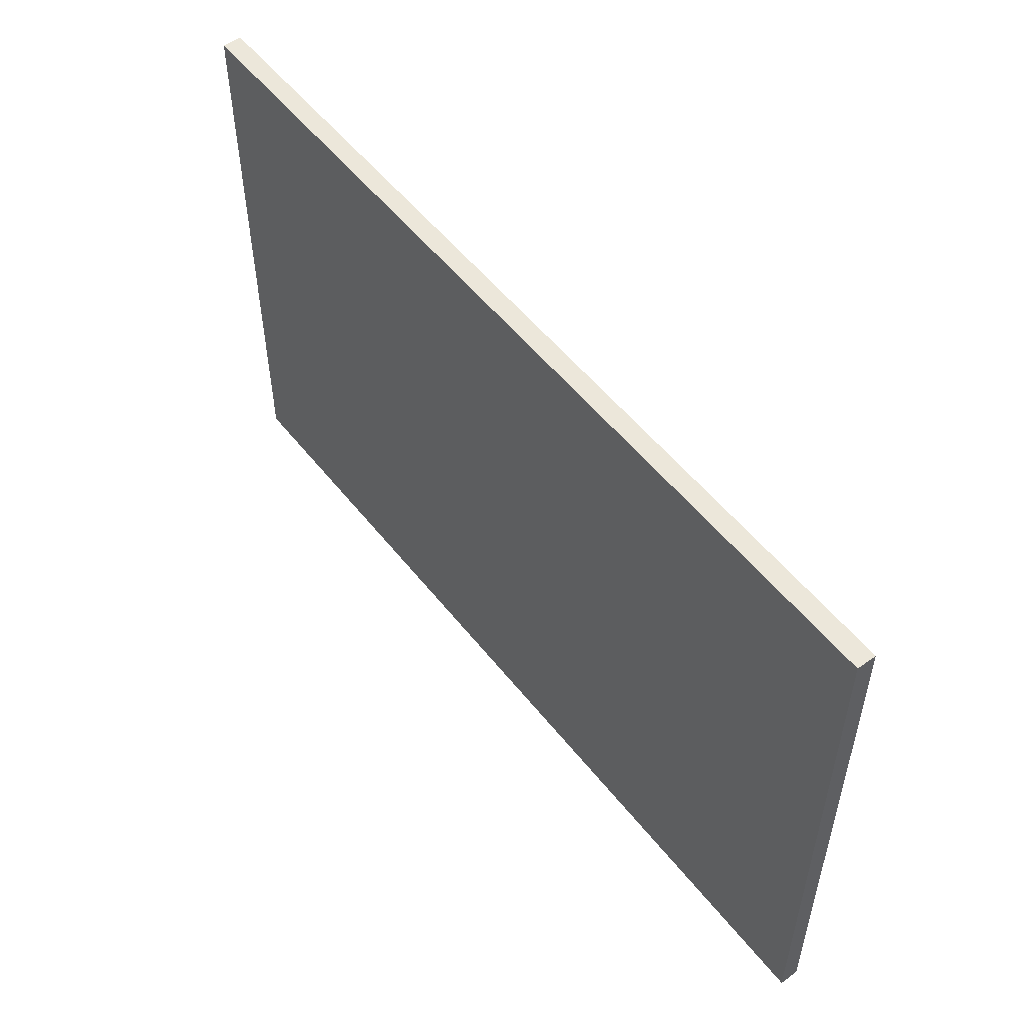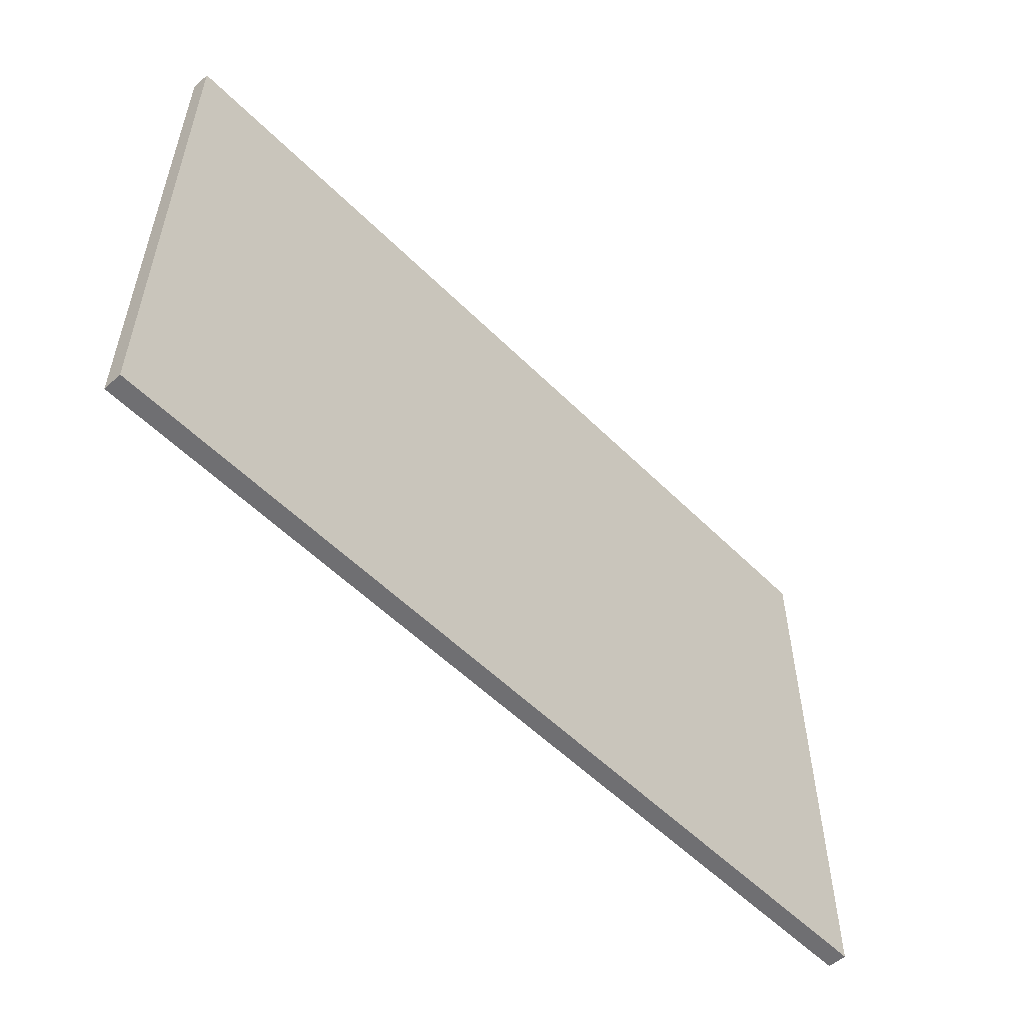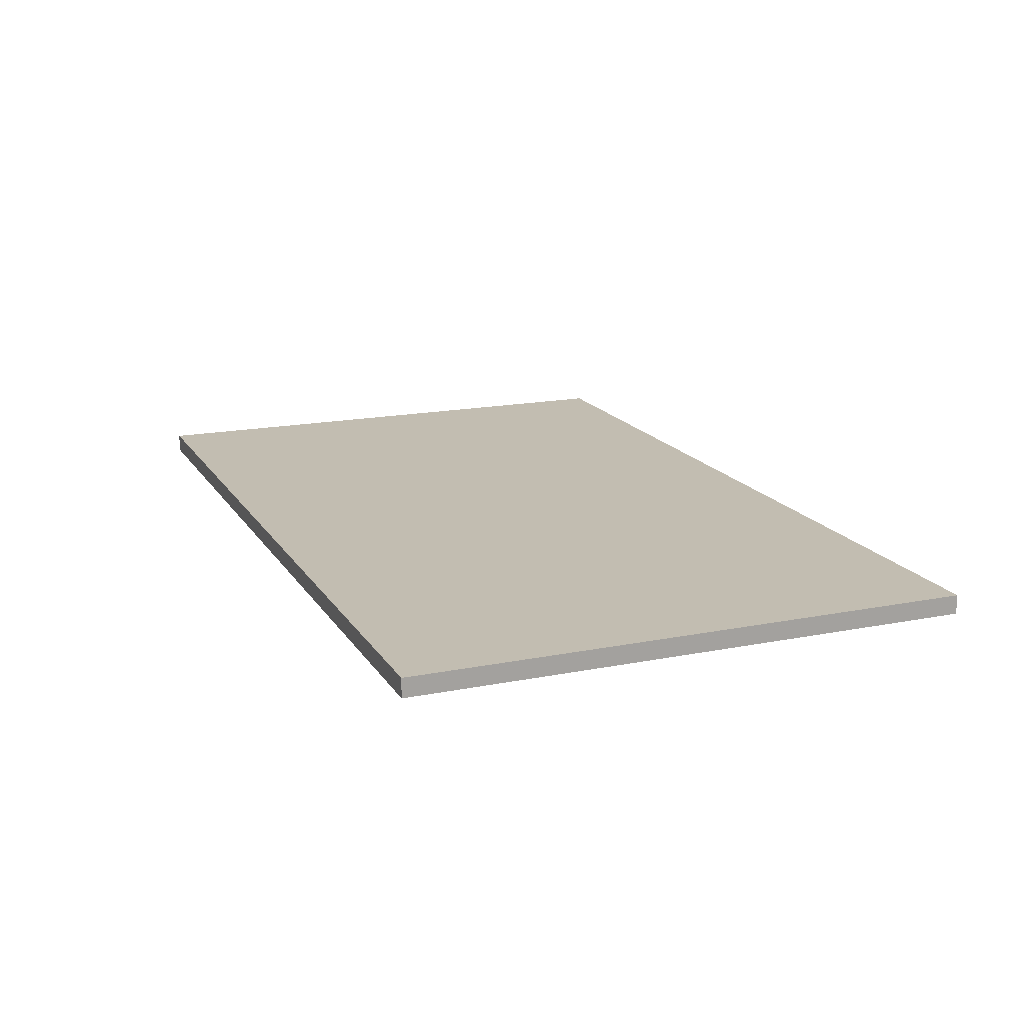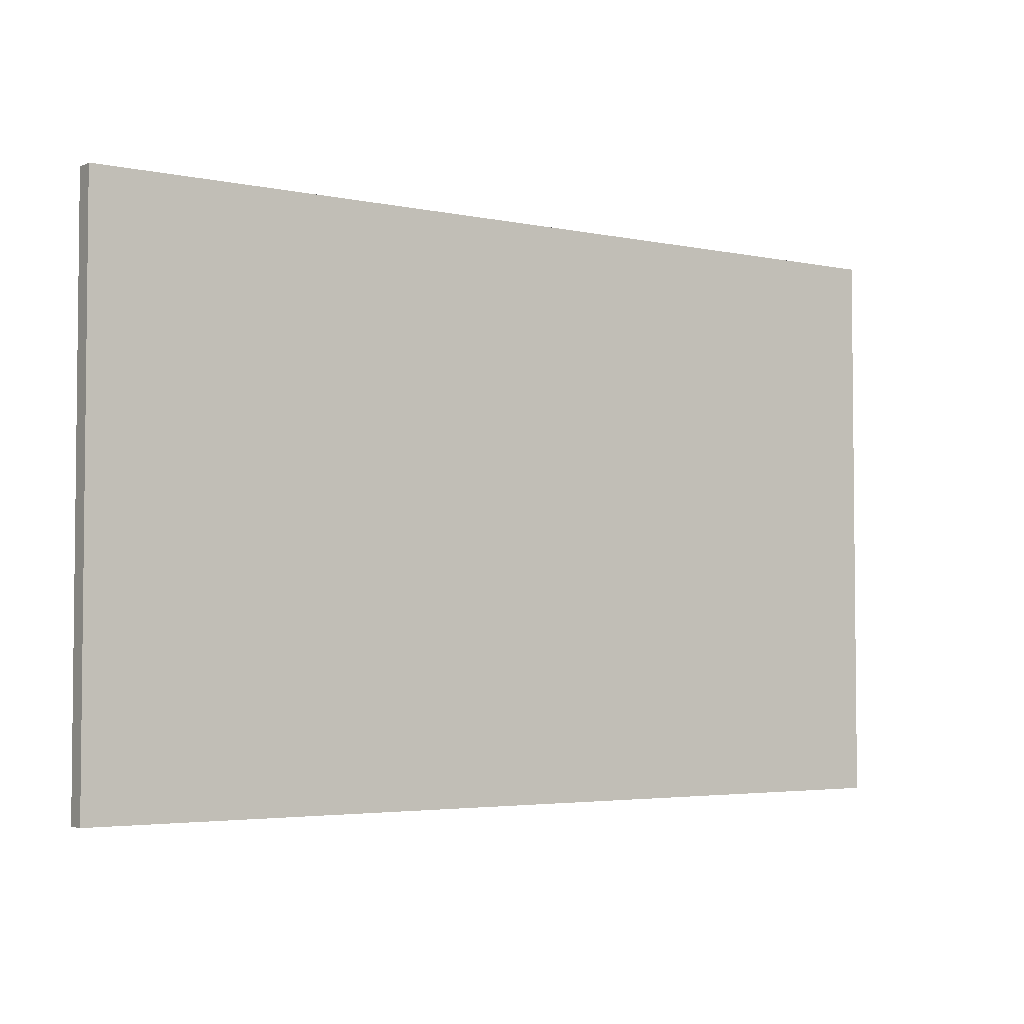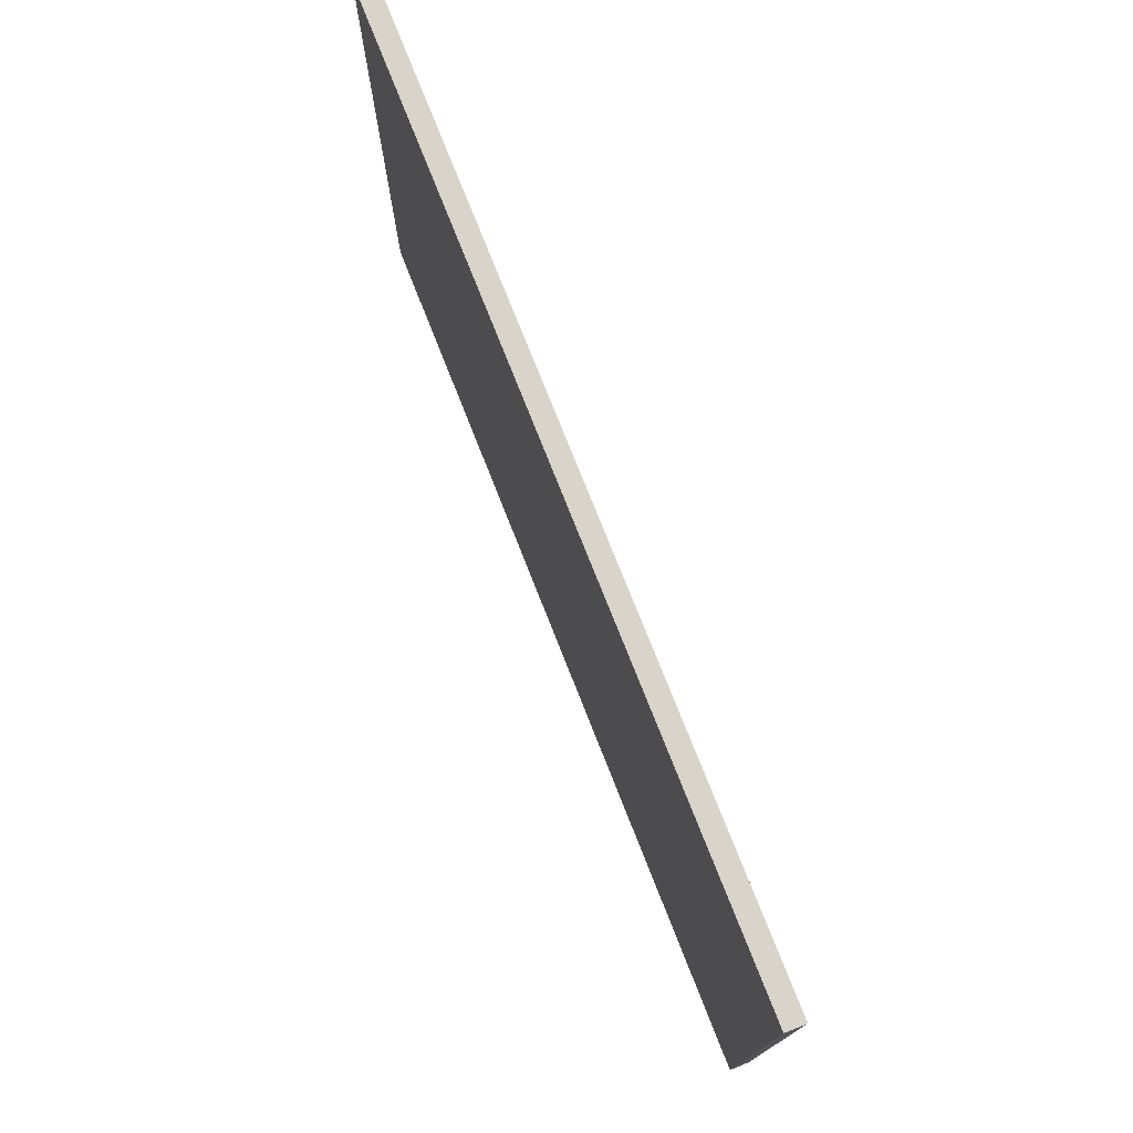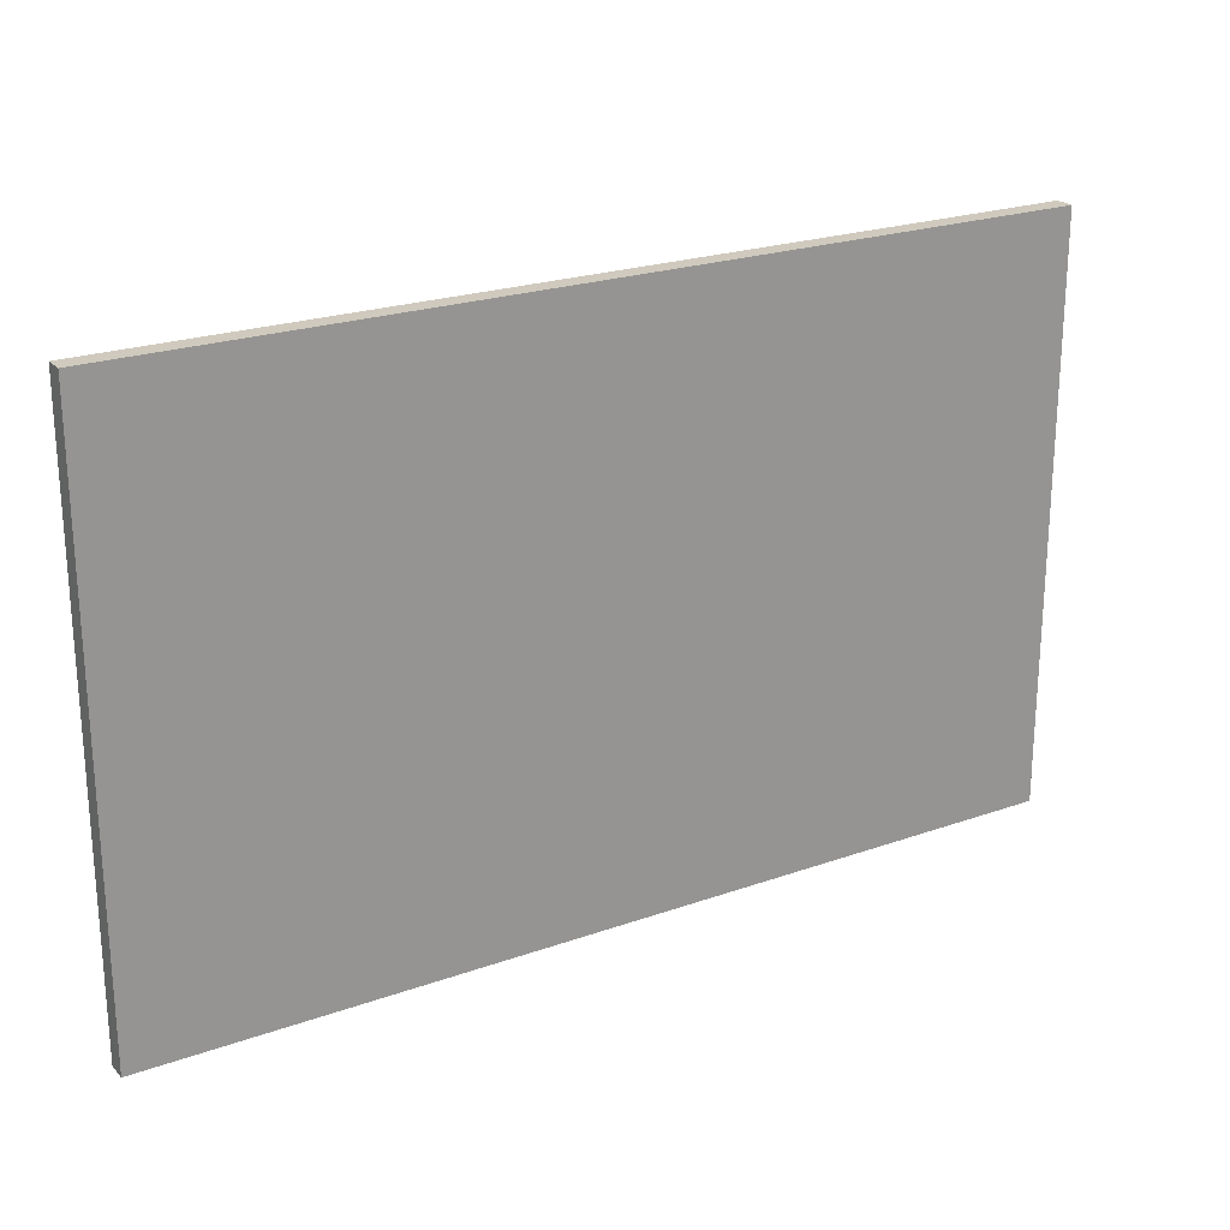
<metadata>
{"format":"obj","ext":"obj","renderer":"f3d","projection":"perspective","resolution":1024,"background":"white","views":[{"elev":53.0,"azim":52.8,"up":"+Y"},{"elev":-54.7,"azim":133.7,"up":"+Y"},{"elev":16.8,"azim":68.0,"up":"+Z"},{"elev":-3.7,"azim":-34.8,"up":"+Y"},{"elev":75.2,"azim":-111.5,"up":"+Y"},{"elev":22.8,"azim":-31.3,"up":"+Y"}]}
</metadata>
<code>
v  -400 0 -304.5
v  -400 0 -305.5
v  -352.5 0 -305.5
v  -352.5 0 -304.5
v  -400 30 -304.5
v  -352.5 30 -304.5
v  -352.5 30 -305.5
v  -400 30 -305.5
o Box105
g Box105
f 1 2 3
f 3 4 1
f 5 6 7
f 7 8 5
f 1 4 6
f 6 5 1
f 4 3 7
f 7 6 4
f 3 2 8
f 8 7 3
f 2 1 5
f 5 8 2

</code>
